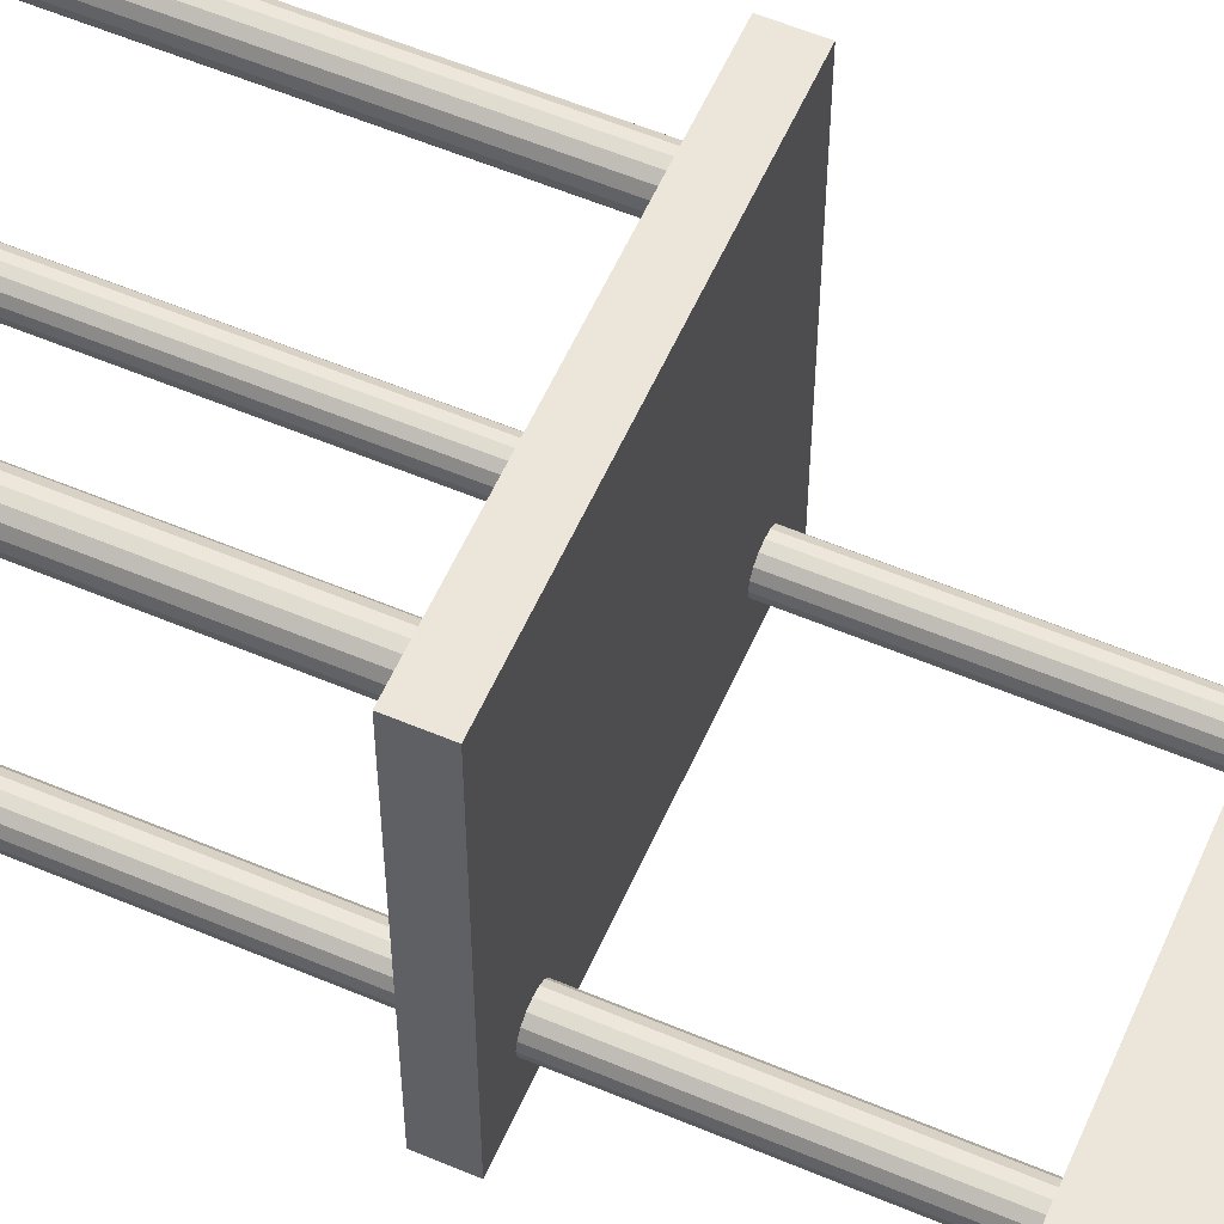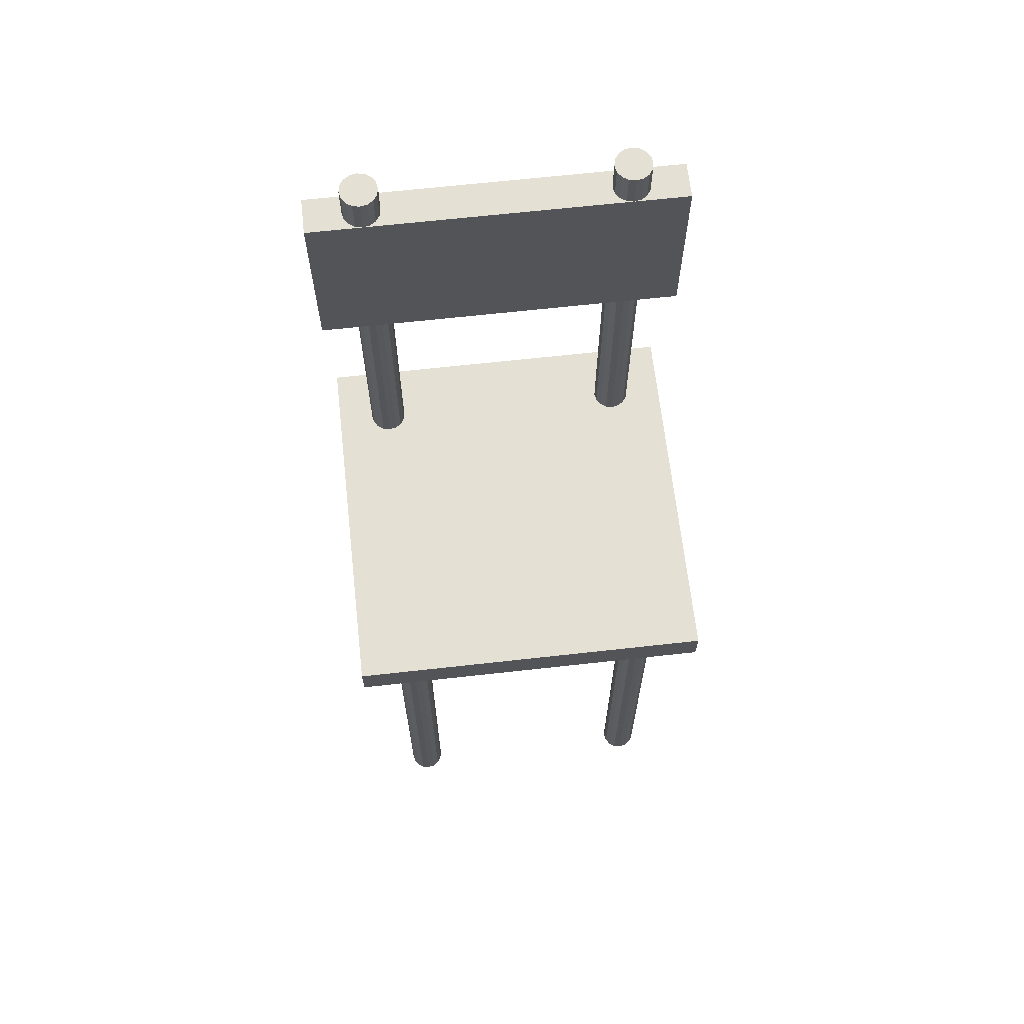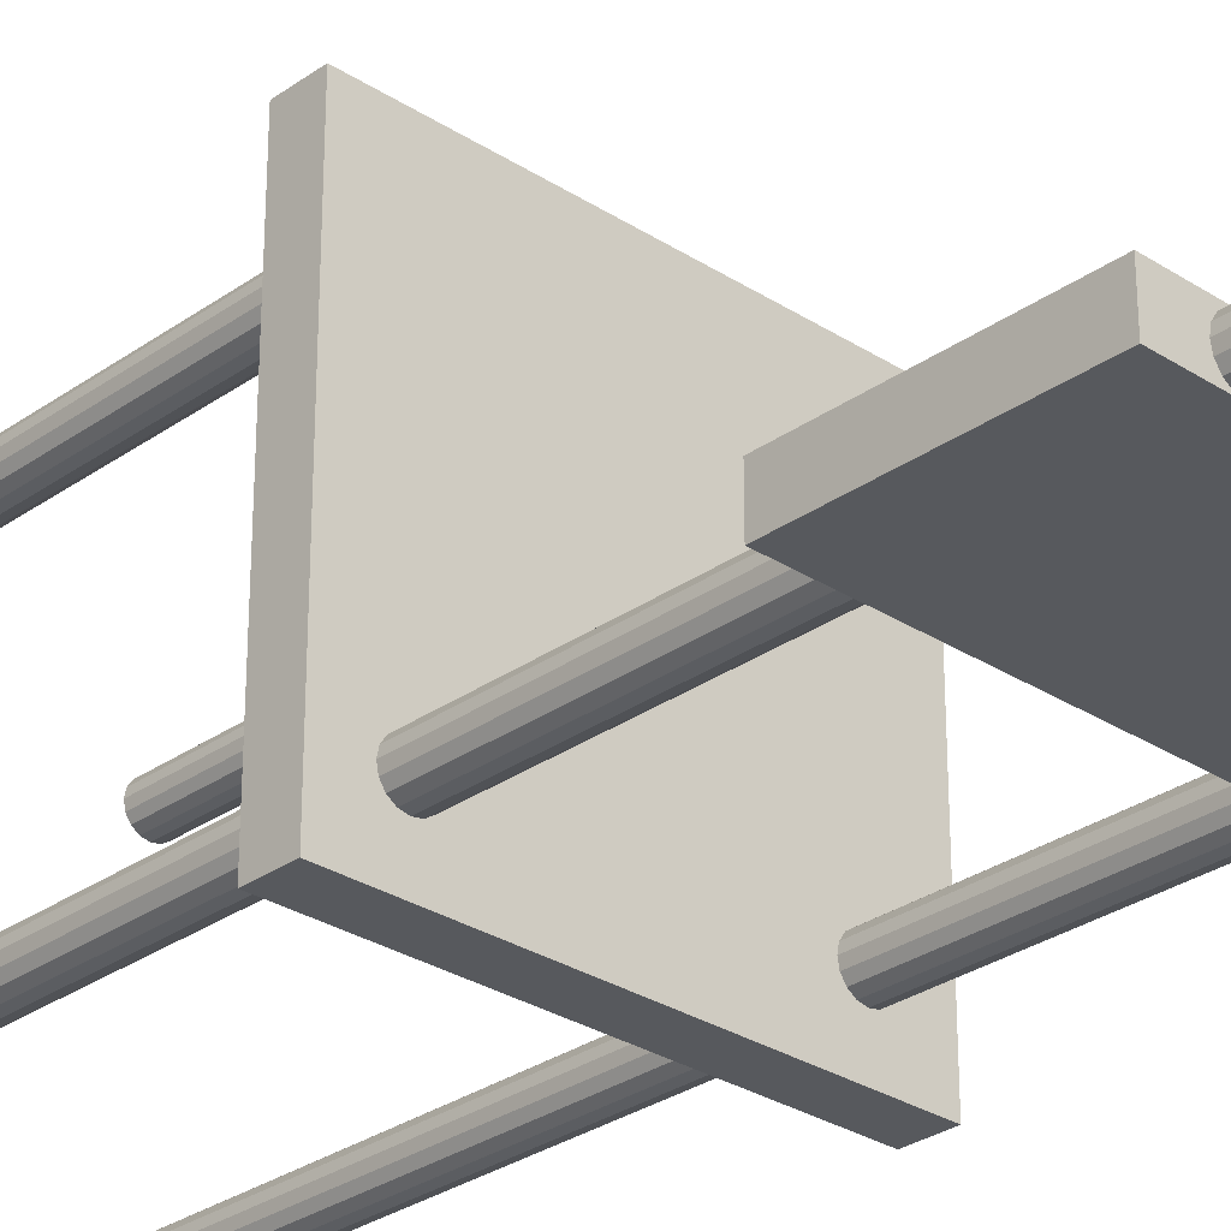
<metadata>
{"format":"obj","ext":"obj","renderer":"f3d","projection":"perspective","resolution":1024,"background":"white","views":[{"elev":57.4,"azim":113.7,"up":"+Z"},{"elev":66.0,"azim":-6.4,"up":"+Y"},{"elev":-29.2,"azim":136.3,"up":"+Z"}]}
</metadata>
<code>
o Chair_Cube
v -0.35 0.295 -0.4
v -0.35 1.595 -0.4
v -0.3309 0.295 -0.3962
v -0.3309 1.595 -0.3962
v -0.3146 0.295 -0.3854
v -0.3146 1.595 -0.3854
v -0.3038 0.295 -0.3691
v -0.3038 1.595 -0.3691
v -0.3 0.295 -0.35
v -0.3 1.595 -0.35
v -0.3038 0.295 -0.3309
v -0.3038 1.595 -0.3309
v -0.3146 0.295 -0.3146
v -0.3146 1.595 -0.3146
v -0.3309 0.295 -0.3038
v -0.3309 1.595 -0.3038
v -0.35 0.295 -0.3
v -0.35 1.595 -0.3
v -0.3691 0.295 -0.3038
v -0.3691 1.595 -0.3038
v -0.3854 0.295 -0.3146
v -0.3854 1.595 -0.3146
v -0.3962 0.295 -0.3309
v -0.3962 1.595 -0.3309
v -0.4 0.295 -0.35
v -0.4 1.595 -0.35
v -0.3962 0.295 -0.3691
v -0.3962 1.595 -0.3691
v -0.3854 0.295 -0.3854
v -0.3854 1.595 -0.3854
v -0.3691 0.295 -0.3962
v -0.3691 1.595 -0.3962
v -0.35 0.295 -0.4
v -0.3309 0.295 -0.3962
v -0.3309 1.595 -0.3962
v -0.35 1.595 -0.4
v -0.3146 0.295 -0.3854
v -0.3146 1.595 -0.3854
v -0.3038 0.295 -0.3691
v -0.3038 1.595 -0.3691
v -0.3 0.295 -0.35
v -0.3 1.595 -0.35
v -0.3038 0.295 -0.3309
v -0.3038 1.595 -0.3309
v -0.3146 0.295 -0.3146
v -0.3146 1.595 -0.3146
v -0.3309 0.295 -0.3038
v -0.3309 1.595 -0.3038
v -0.35 0.295 -0.3
v -0.35 1.595 -0.3
v -0.3691 0.295 -0.3038
v -0.3691 1.595 -0.3038
v -0.3854 0.295 -0.3146
v -0.3854 1.595 -0.3146
v -0.3962 0.295 -0.3309
v -0.3962 1.595 -0.3309
v -0.4 0.295 -0.35
v -0.4 1.595 -0.35
v -0.3962 0.295 -0.3691
v -0.3962 1.595 -0.3691
v -0.3854 0.295 -0.3854
v -0.3854 1.595 -0.3854
v -0.3691 0.295 -0.3962
v -0.3691 1.595 -0.3962
v 0.35 0.295 -0.4
v 0.35 1.595 -0.4
v 0.3691 0.295 -0.3962
v 0.3691 1.595 -0.3962
v 0.3854 0.295 -0.3854
v 0.3854 1.595 -0.3854
v 0.3962 0.295 -0.3691
v 0.3962 1.595 -0.3691
v 0.4 0.295 -0.35
v 0.4 1.595 -0.35
v 0.3962 0.295 -0.3309
v 0.3962 1.595 -0.3309
v 0.3854 0.295 -0.3146
v 0.3854 1.595 -0.3146
v 0.3691 0.295 -0.3038
v 0.3691 1.595 -0.3038
v 0.35 0.295 -0.3
v 0.35 1.595 -0.3
v 0.3309 0.295 -0.3038
v 0.3309 1.595 -0.3038
v 0.3146 0.295 -0.3146
v 0.3146 1.595 -0.3146
v 0.3038 0.295 -0.3309
v 0.3038 1.595 -0.3309
v 0.3 0.295 -0.35
v 0.3 1.595 -0.35
v 0.3038 0.295 -0.3691
v 0.3038 1.595 -0.3691
v 0.3146 0.295 -0.3854
v 0.3146 1.595 -0.3854
v 0.3309 0.295 -0.3962
v 0.3309 1.595 -0.3962
v 0.35 0.295 -0.4
v 0.3691 0.295 -0.3962
v 0.3691 1.595 -0.3962
v 0.35 1.595 -0.4
v 0.3854 0.295 -0.3854
v 0.3854 1.595 -0.3854
v 0.3962 0.295 -0.3691
v 0.3962 1.595 -0.3691
v 0.4 0.295 -0.35
v 0.4 1.595 -0.35
v 0.3962 0.295 -0.3309
v 0.3962 1.595 -0.3309
v 0.3854 0.295 -0.3146
v 0.3854 1.595 -0.3146
v 0.3691 0.295 -0.3038
v 0.3691 1.595 -0.3038
v 0.35 0.295 -0.3
v 0.35 1.595 -0.3
v 0.3309 0.295 -0.3038
v 0.3309 1.595 -0.3038
v 0.3146 0.295 -0.3146
v 0.3146 1.595 -0.3146
v 0.3038 0.295 -0.3309
v 0.3038 1.595 -0.3309
v 0.3 0.295 -0.35
v 0.3 1.595 -0.35
v 0.3038 0.295 -0.3691
v 0.3038 1.595 -0.3691
v 0.3146 0.295 -0.3854
v 0.3146 1.595 -0.3854
v 0.3309 0.295 -0.3962
v 0.3309 1.595 -0.3962
v -0.5 1 -0.3
v -0.5 1.5 -0.3
v -0.5 1 -0.4
v -0.5 1.5 -0.4
v 0.5 1 -0.3
v 0.5 1.5 -0.3
v 0.5 1 -0.4
v 0.5 1.5 -0.4
v -0.5 1 -0.3
v -0.5 1 -0.3
v -0.5 1.5 -0.3
v -0.5 1.5 -0.3
v -0.5 1.5 -0.4
v -0.5 1.5 -0.4
v -0.5 1 -0.4
v -0.5 1 -0.4
v 0.5 1.5 -0.4
v 0.5 1.5 -0.4
v 0.5 1 -0.4
v 0.5 1 -0.4
v 0.5 1.5 -0.3
v 0.5 1.5 -0.3
v 0.5 1 -0.3
v 0.5 1 -0.3
v -0.35 -1 0.3
v -0.35 0.3 0.3
v -0.3309 -1 0.3038
v -0.3309 0.3 0.3038
v -0.3146 -1 0.3146
v -0.3146 0.3 0.3146
v -0.3038 -1 0.3309
v -0.3038 0.3 0.3309
v -0.3 -1 0.35
v -0.3 0.3 0.35
v -0.3038 -1 0.3691
v -0.3038 0.3 0.3691
v -0.3146 -1 0.3854
v -0.3146 0.3 0.3854
v -0.3309 -1 0.3962
v -0.3309 0.3 0.3962
v -0.35 -1 0.4
v -0.35 0.3 0.4
v -0.3691 -1 0.3962
v -0.3691 0.3 0.3962
v -0.3854 -1 0.3854
v -0.3854 0.3 0.3854
v -0.3962 -1 0.3691
v -0.3962 0.3 0.3691
v -0.4 -1 0.35
v -0.4 0.3 0.35
v -0.3962 -1 0.3309
v -0.3962 0.3 0.3309
v -0.3854 -1 0.3146
v -0.3854 0.3 0.3146
v -0.3691 -1 0.3038
v -0.3691 0.3 0.3038
v -0.35 -1 0.3
v -0.3309 -1 0.3038
v -0.3309 0.3 0.3038
v -0.35 0.3 0.3
v -0.3146 -1 0.3146
v -0.3146 0.3 0.3146
v -0.3038 -1 0.3309
v -0.3038 0.3 0.3309
v -0.3 -1 0.35
v -0.3 0.3 0.35
v -0.3038 -1 0.3691
v -0.3038 0.3 0.3691
v -0.3146 -1 0.3854
v -0.3146 0.3 0.3854
v -0.3309 -1 0.3962
v -0.3309 0.3 0.3962
v -0.35 -1 0.4
v -0.35 0.3 0.4
v -0.3691 -1 0.3962
v -0.3691 0.3 0.3962
v -0.3854 -1 0.3854
v -0.3854 0.3 0.3854
v -0.3962 -1 0.3691
v -0.3962 0.3 0.3691
v -0.4 -1 0.35
v -0.4 0.3 0.35
v -0.3962 -1 0.3309
v -0.3962 0.3 0.3309
v -0.3854 -1 0.3146
v -0.3854 0.3 0.3146
v -0.3691 -1 0.3038
v -0.3691 0.3 0.3038
v -0.35 -1 -0.4
v -0.35 0.3 -0.4
v -0.3309 -1 -0.3962
v -0.3309 0.3 -0.3962
v -0.3146 -1 -0.3854
v -0.3146 0.3 -0.3854
v -0.3038 -1 -0.3691
v -0.3038 0.3 -0.3691
v -0.3 -1 -0.35
v -0.3 0.3 -0.35
v -0.3038 -1 -0.3309
v -0.3038 0.3 -0.3309
v -0.3146 -1 -0.3146
v -0.3146 0.3 -0.3146
v -0.3309 -1 -0.3038
v -0.3309 0.3 -0.3038
v -0.35 -1 -0.3
v -0.35 0.3 -0.3
v -0.3691 -1 -0.3038
v -0.3691 0.3 -0.3038
v -0.3854 -1 -0.3146
v -0.3854 0.3 -0.3146
v -0.3962 -1 -0.3309
v -0.3962 0.3 -0.3309
v -0.4 -1 -0.35
v -0.4 0.3 -0.35
v -0.3962 -1 -0.3691
v -0.3962 0.3 -0.3691
v -0.3854 -1 -0.3854
v -0.3854 0.3 -0.3854
v -0.3691 -1 -0.3962
v -0.3691 0.3 -0.3962
v -0.35 -1 -0.4
v -0.3309 -1 -0.3962
v -0.3309 0.3 -0.3962
v -0.35 0.3 -0.4
v -0.3146 -1 -0.3854
v -0.3146 0.3 -0.3854
v -0.3038 -1 -0.3691
v -0.3038 0.3 -0.3691
v -0.3 -1 -0.35
v -0.3 0.3 -0.35
v -0.3038 -1 -0.3309
v -0.3038 0.3 -0.3309
v -0.3146 -1 -0.3146
v -0.3146 0.3 -0.3146
v -0.3309 -1 -0.3038
v -0.3309 0.3 -0.3038
v -0.35 -1 -0.3
v -0.35 0.3 -0.3
v -0.3691 -1 -0.3038
v -0.3691 0.3 -0.3038
v -0.3854 -1 -0.3146
v -0.3854 0.3 -0.3146
v -0.3962 -1 -0.3309
v -0.3962 0.3 -0.3309
v -0.4 -1 -0.35
v -0.4 0.3 -0.35
v -0.3962 -1 -0.3691
v -0.3962 0.3 -0.3691
v -0.3854 -1 -0.3854
v -0.3854 0.3 -0.3854
v -0.3691 -1 -0.3962
v -0.3691 0.3 -0.3962
v 0.35 -1 -0.4
v 0.35 0.3 -0.4
v 0.3691 -1 -0.3962
v 0.3691 0.3 -0.3962
v 0.3854 -1 -0.3854
v 0.3854 0.3 -0.3854
v 0.3962 -1 -0.3691
v 0.3962 0.3 -0.3691
v 0.4 -1 -0.35
v 0.4 0.3 -0.35
v 0.3962 -1 -0.3309
v 0.3962 0.3 -0.3309
v 0.3854 -1 -0.3146
v 0.3854 0.3 -0.3146
v 0.3691 -1 -0.3038
v 0.3691 0.3 -0.3038
v 0.35 -1 -0.3
v 0.35 0.3 -0.3
v 0.3309 -1 -0.3038
v 0.3309 0.3 -0.3038
v 0.3146 -1 -0.3146
v 0.3146 0.3 -0.3146
v 0.3038 -1 -0.3309
v 0.3038 0.3 -0.3309
v 0.3 -1 -0.35
v 0.3 0.3 -0.35
v 0.3038 -1 -0.3691
v 0.3038 0.3 -0.3691
v 0.3146 -1 -0.3854
v 0.3146 0.3 -0.3854
v 0.3309 -1 -0.3962
v 0.3309 0.3 -0.3962
v 0.35 -1 -0.4
v 0.3691 -1 -0.3962
v 0.3691 0.3 -0.3962
v 0.35 0.3 -0.4
v 0.3854 -1 -0.3854
v 0.3854 0.3 -0.3854
v 0.3962 -1 -0.3691
v 0.3962 0.3 -0.3691
v 0.4 -1 -0.35
v 0.4 0.3 -0.35
v 0.3962 -1 -0.3309
v 0.3962 0.3 -0.3309
v 0.3854 -1 -0.3146
v 0.3854 0.3 -0.3146
v 0.3691 -1 -0.3038
v 0.3691 0.3 -0.3038
v 0.35 -1 -0.3
v 0.35 0.3 -0.3
v 0.3309 -1 -0.3038
v 0.3309 0.3 -0.3038
v 0.3146 -1 -0.3146
v 0.3146 0.3 -0.3146
v 0.3038 -1 -0.3309
v 0.3038 0.3 -0.3309
v 0.3 -1 -0.35
v 0.3 0.3 -0.35
v 0.3038 -1 -0.3691
v 0.3038 0.3 -0.3691
v 0.3146 -1 -0.3854
v 0.3146 0.3 -0.3854
v 0.3309 -1 -0.3962
v 0.3309 0.3 -0.3962
v 0.35 -1 0.3
v 0.35 0.3 0.3
v 0.3691 -1 0.3038
v 0.3691 0.3 0.3038
v 0.3854 -1 0.3146
v 0.3854 0.3 0.3146
v 0.3962 -1 0.3309
v 0.3962 0.3 0.3309
v 0.4 -1 0.35
v 0.4 0.3 0.35
v 0.3962 -1 0.3691
v 0.3962 0.3 0.3691
v 0.3854 -1 0.3854
v 0.3854 0.3 0.3854
v 0.3691 -1 0.3962
v 0.3691 0.3 0.3962
v 0.35 -1 0.4
v 0.35 0.3 0.4
v 0.3309 -1 0.3962
v 0.3309 0.3 0.3962
v 0.3146 -1 0.3854
v 0.3146 0.3 0.3854
v 0.3038 -1 0.3691
v 0.3038 0.3 0.3691
v 0.3 -1 0.35
v 0.3 0.3 0.35
v 0.3038 -1 0.3309
v 0.3038 0.3 0.3309
v 0.3146 -1 0.3146
v 0.3146 0.3 0.3146
v 0.3309 -1 0.3038
v 0.3309 0.3 0.3038
v 0.35 -1 0.3
v 0.3691 -1 0.3038
v 0.3691 0.3 0.3038
v 0.35 0.3 0.3
v 0.3854 -1 0.3146
v 0.3854 0.3 0.3146
v 0.3962 -1 0.3309
v 0.3962 0.3 0.3309
v 0.4 -1 0.35
v 0.4 0.3 0.35
v 0.3962 -1 0.3691
v 0.3962 0.3 0.3691
v 0.3854 -1 0.3854
v 0.3854 0.3 0.3854
v 0.3691 -1 0.3962
v 0.3691 0.3 0.3962
v 0.35 -1 0.4
v 0.35 0.3 0.4
v 0.3309 -1 0.3962
v 0.3309 0.3 0.3962
v 0.3146 -1 0.3854
v 0.3146 0.3 0.3854
v 0.3038 -1 0.3691
v 0.3038 0.3 0.3691
v 0.3 -1 0.35
v 0.3 0.3 0.35
v 0.3038 -1 0.3309
v 0.3038 0.3 0.3309
v 0.3146 -1 0.3146
v 0.3146 0.3 0.3146
v 0.3309 -1 0.3038
v 0.3309 0.3 0.3038
v -0.5 0.25 0.5
v -0.5 0.35 0.5
v -0.5 0.25 -0.5
v -0.5 0.35 -0.5
v 0.5 0.25 0.5
v 0.5 0.35 0.5
v 0.5 0.25 -0.5
v 0.5 0.35 -0.5
v -0.5 0.25 0.5
v -0.5 0.25 0.5
v -0.5 0.35 0.5
v -0.5 0.35 0.5
v -0.5 0.35 -0.5
v -0.5 0.35 -0.5
v -0.5 0.25 -0.5
v -0.5 0.25 -0.5
v 0.5 0.35 -0.5
v 0.5 0.35 -0.5
v 0.5 0.25 -0.5
v 0.5 0.25 -0.5
v 0.5 0.35 0.5
v 0.5 0.35 0.5
v 0.5 0.25 0.5
v 0.5 0.25 0.5
v -0.35 0.295 -0.4
v -0.35 1.595 -0.4
v -0.35 1.595 -0.3
v -0.35 0.295 -0.3
v 0.35 0.295 -0.4
v 0.35 1.595 -0.4
v 0.35 1.595 -0.3
v 0.35 0.295 -0.3
v -0.35 -1 0.3
v -0.35 0.3 0.3
v -0.35 0.3 0.4
v -0.35 -1 0.4
v -0.35 -1 -0.4
v -0.35 0.3 -0.4
v -0.35 0.3 -0.3
v -0.35 -1 -0.3
v 0.35 -1 -0.4
v 0.35 0.3 -0.4
v 0.35 0.3 -0.3
v 0.35 -1 -0.3
v 0.35 -1 0.3
v 0.35 0.3 0.3
v 0.35 0.3 0.4
v 0.35 -1 0.4
f 434 34 433
f 35 37 34
f 38 39 37
f 40 41 39
f 42 43 41
f 44 45 43
f 46 47 45
f 48 436 47
f 50 51 49
f 52 53 51
f 54 55 53
f 56 57 55
f 58 59 57
f 60 61 59
f 22 14 30
f 32 33 63
f 62 63 61
f 15 23 31
f 438 98 437
f 99 101 98
f 102 103 101
f 104 105 103
f 106 107 105
f 108 109 107
f 110 111 109
f 112 440 111
f 114 115 113
f 116 117 115
f 118 119 117
f 120 121 119
f 122 123 121
f 124 125 123
f 86 78 94
f 96 97 127
f 126 127 125
f 79 87 95
f 141 137 139
f 145 144 142
f 149 148 146
f 140 152 150
f 131 133 129
f 136 130 134
f 442 186 441
f 187 189 186
f 190 191 189
f 192 193 191
f 194 195 193
f 196 197 195
f 198 199 197
f 200 444 199
f 202 203 201
f 204 205 203
f 206 207 205
f 208 209 207
f 210 211 209
f 212 213 211
f 174 166 158
f 184 185 215
f 214 215 213
f 167 175 183
f 446 250 445
f 251 253 250
f 254 255 253
f 256 257 255
f 258 259 257
f 260 261 259
f 262 263 261
f 264 448 263
f 266 267 265
f 268 269 267
f 270 271 269
f 272 273 271
f 274 275 273
f 276 277 275
f 238 230 246
f 248 249 279
f 278 279 277
f 231 239 247
f 450 314 449
f 315 317 314
f 318 319 317
f 320 321 319
f 322 323 321
f 324 325 323
f 326 327 325
f 328 452 327
f 330 331 329
f 332 333 331
f 334 335 333
f 336 337 335
f 338 339 337
f 340 341 339
f 302 294 310
f 312 313 343
f 342 343 341
f 295 303 311
f 454 378 453
f 379 381 378
f 382 383 381
f 384 385 383
f 386 387 385
f 388 389 387
f 390 391 389
f 392 456 391
f 394 395 393
f 396 397 395
f 398 399 397
f 400 401 399
f 402 403 401
f 404 405 403
f 366 358 350
f 376 377 407
f 406 407 405
f 359 367 375
f 421 417 419
f 425 424 422
f 429 428 426
f 420 432 430
f 411 413 409
f 416 410 414
f 434 35 34
f 35 38 37
f 38 40 39
f 40 42 41
f 42 44 43
f 44 46 45
f 46 48 47
f 48 435 436
f 50 52 51
f 52 54 53
f 54 56 55
f 56 58 57
f 58 60 59
f 60 62 61
f 6 4 30
f 2 64 30
f 30 28 26
f 26 24 22
f 22 20 14
f 18 16 14
f 14 12 10
f 10 8 6
f 4 2 30
f 30 26 22
f 20 18 14
f 14 10 6
f 6 30 14
f 32 36 33
f 62 32 63
f 31 1 3
f 3 5 7
f 7 9 11
f 11 13 7
f 15 17 19
f 19 21 23
f 23 25 27
f 27 29 23
f 31 3 15
f 7 13 15
f 15 19 23
f 23 29 31
f 3 7 15
f 438 99 98
f 99 102 101
f 102 104 103
f 104 106 105
f 106 108 107
f 108 110 109
f 110 112 111
f 112 439 440
f 114 116 115
f 116 118 117
f 118 120 119
f 120 122 121
f 122 124 123
f 124 126 125
f 70 68 94
f 66 128 94
f 94 92 90
f 90 88 86
f 86 84 78
f 82 80 78
f 78 76 74
f 74 72 70
f 68 66 94
f 94 90 86
f 84 82 78
f 78 74 70
f 70 94 78
f 96 100 97
f 126 96 127
f 95 65 67
f 67 69 71
f 71 73 75
f 75 77 71
f 79 81 83
f 83 85 87
f 87 89 91
f 91 93 87
f 95 67 79
f 71 77 79
f 79 83 87
f 87 93 95
f 67 71 79
f 141 143 137
f 145 147 144
f 149 151 148
f 140 138 152
f 131 135 133
f 136 132 130
f 442 187 186
f 187 190 189
f 190 192 191
f 192 194 193
f 194 196 195
f 196 198 197
f 198 200 199
f 200 443 444
f 202 204 203
f 204 206 205
f 206 208 207
f 208 210 209
f 210 212 211
f 212 214 213
f 158 156 154
f 154 216 182
f 182 180 178
f 178 176 174
f 174 172 170
f 170 168 166
f 166 164 162
f 162 160 158
f 158 154 174
f 182 178 174
f 174 170 166
f 166 162 158
f 154 182 174
f 184 188 185
f 214 184 215
f 183 153 159
f 155 157 159
f 159 161 163
f 163 165 159
f 167 169 171
f 171 173 167
f 175 177 183
f 179 181 183
f 153 155 159
f 159 165 167
f 167 173 175
f 177 179 183
f 183 159 167
f 446 251 250
f 251 254 253
f 254 256 255
f 256 258 257
f 258 260 259
f 260 262 261
f 262 264 263
f 264 447 448
f 266 268 267
f 268 270 269
f 270 272 271
f 272 274 273
f 274 276 275
f 276 278 277
f 222 220 246
f 218 280 246
f 246 244 242
f 242 240 238
f 238 236 230
f 234 232 230
f 230 228 226
f 226 224 222
f 220 218 246
f 246 242 238
f 236 234 230
f 230 226 222
f 222 246 230
f 248 252 249
f 278 248 279
f 247 217 219
f 219 221 223
f 223 225 227
f 227 229 223
f 231 233 235
f 235 237 239
f 239 241 243
f 243 245 239
f 247 219 231
f 223 229 231
f 231 235 239
f 239 245 247
f 219 223 231
f 450 315 314
f 315 318 317
f 318 320 319
f 320 322 321
f 322 324 323
f 324 326 325
f 326 328 327
f 328 451 452
f 330 332 331
f 332 334 333
f 334 336 335
f 336 338 337
f 338 340 339
f 340 342 341
f 286 284 310
f 282 344 310
f 310 308 306
f 306 304 302
f 302 300 294
f 298 296 294
f 294 292 290
f 290 288 286
f 284 282 310
f 310 306 302
f 300 298 294
f 294 290 286
f 286 310 294
f 312 316 313
f 342 312 343
f 311 281 283
f 283 285 287
f 287 289 291
f 291 293 287
f 295 297 299
f 299 301 303
f 303 305 307
f 307 309 303
f 311 283 295
f 287 293 295
f 295 299 303
f 303 309 311
f 283 287 295
f 454 379 378
f 379 382 381
f 382 384 383
f 384 386 385
f 386 388 387
f 388 390 389
f 390 392 391
f 392 455 456
f 394 396 395
f 396 398 397
f 398 400 399
f 400 402 401
f 402 404 403
f 404 406 405
f 350 348 346
f 346 408 374
f 374 372 370
f 370 368 366
f 366 364 362
f 362 360 358
f 358 356 354
f 354 352 350
f 350 346 366
f 374 370 366
f 366 362 358
f 358 354 350
f 346 374 366
f 376 380 377
f 406 376 407
f 375 345 351
f 347 349 351
f 351 353 355
f 355 357 351
f 359 361 363
f 363 365 359
f 367 369 375
f 371 373 375
f 345 347 351
f 351 357 359
f 359 365 367
f 369 371 375
f 375 351 359
f 421 423 417
f 425 427 424
f 429 431 428
f 420 418 432
f 411 415 413
f 416 412 410

</code>
